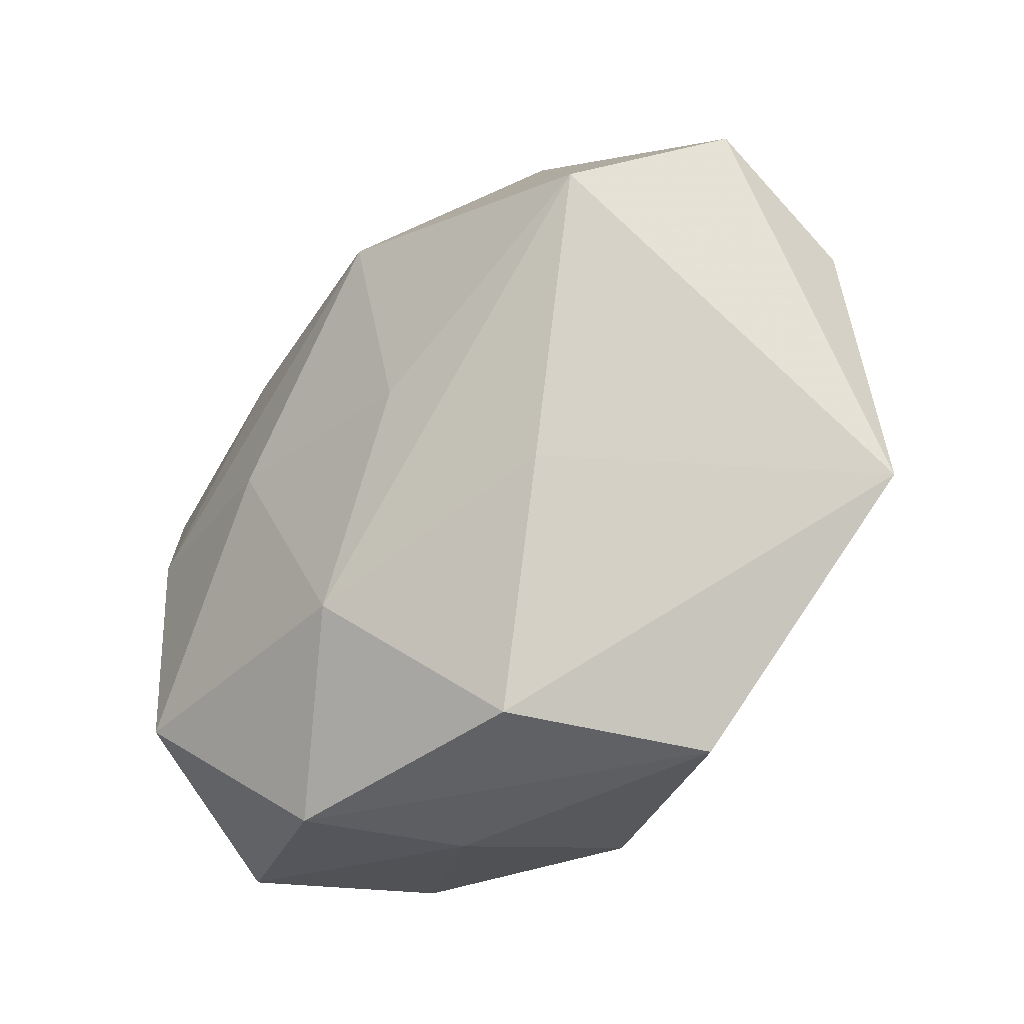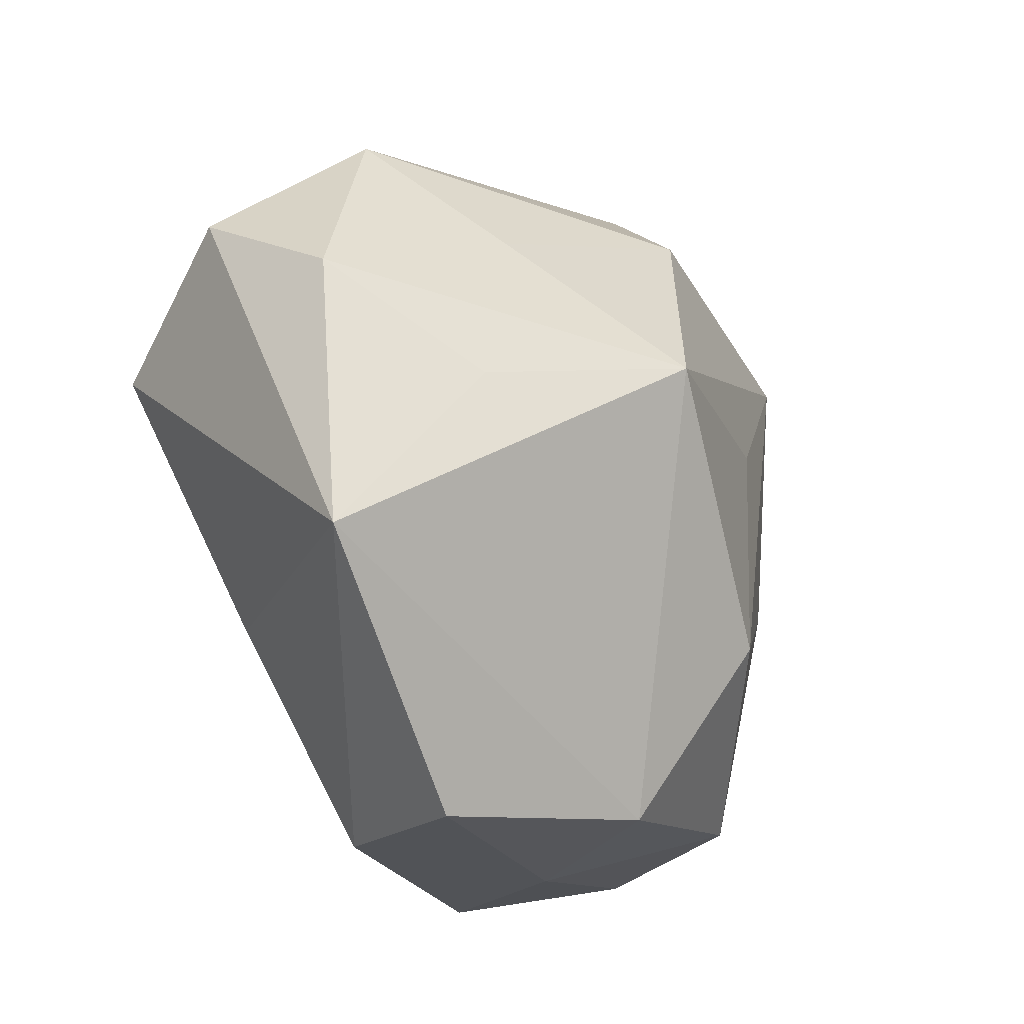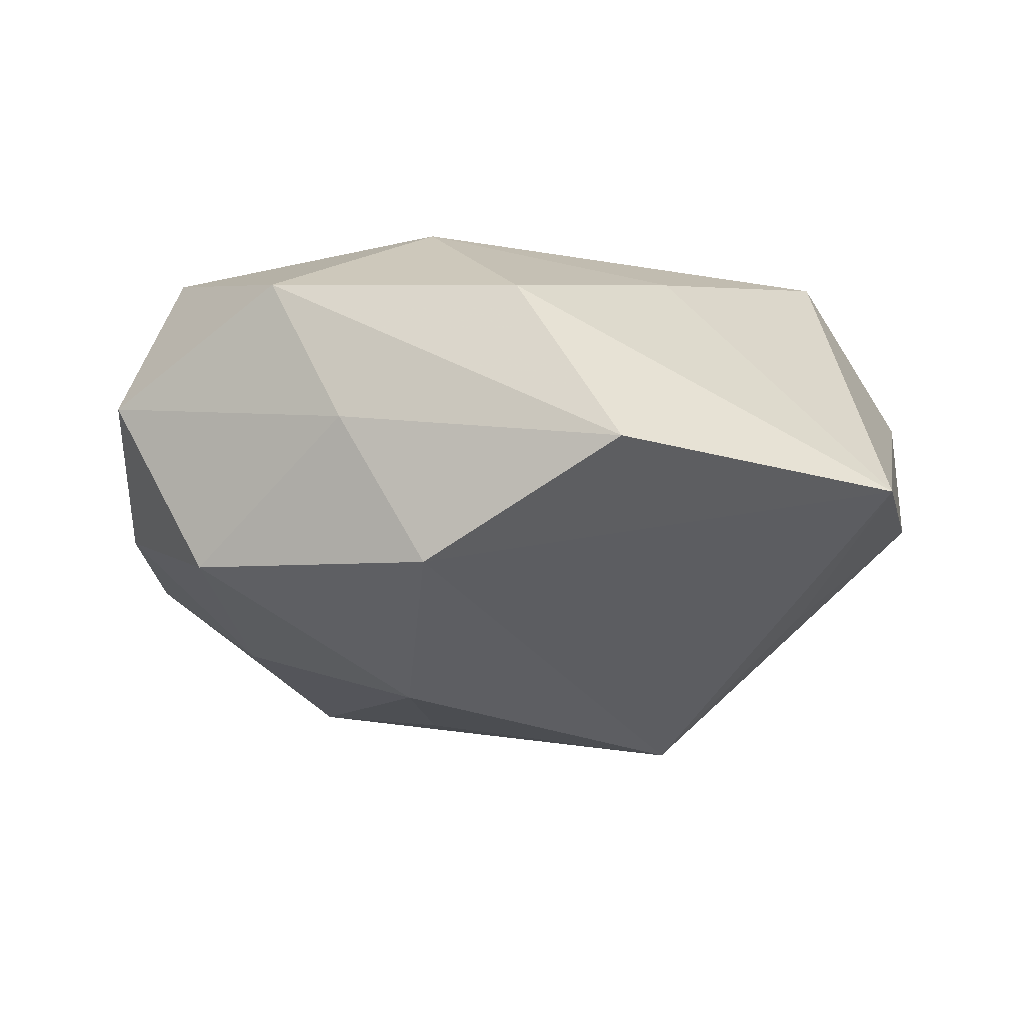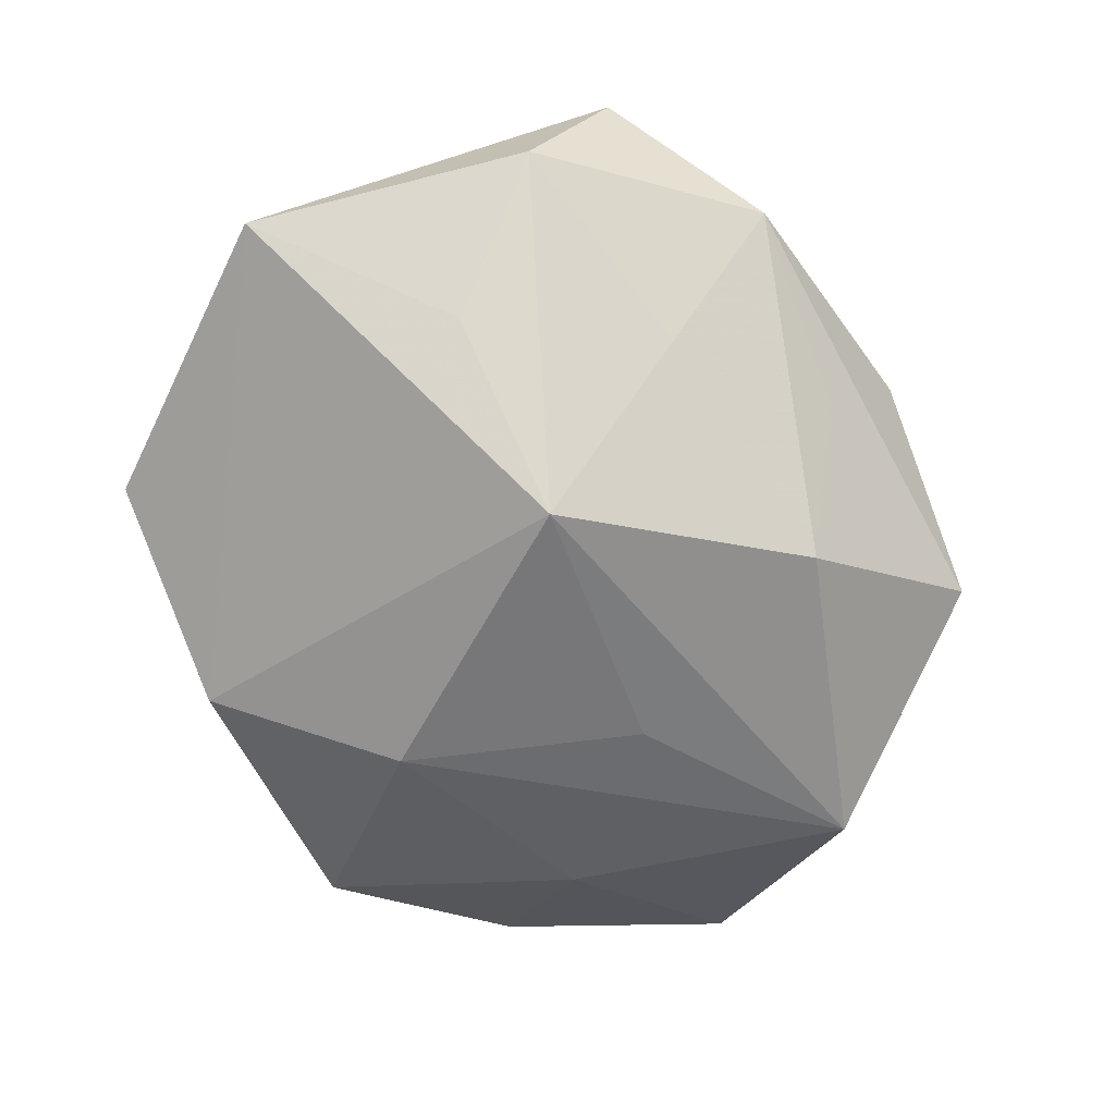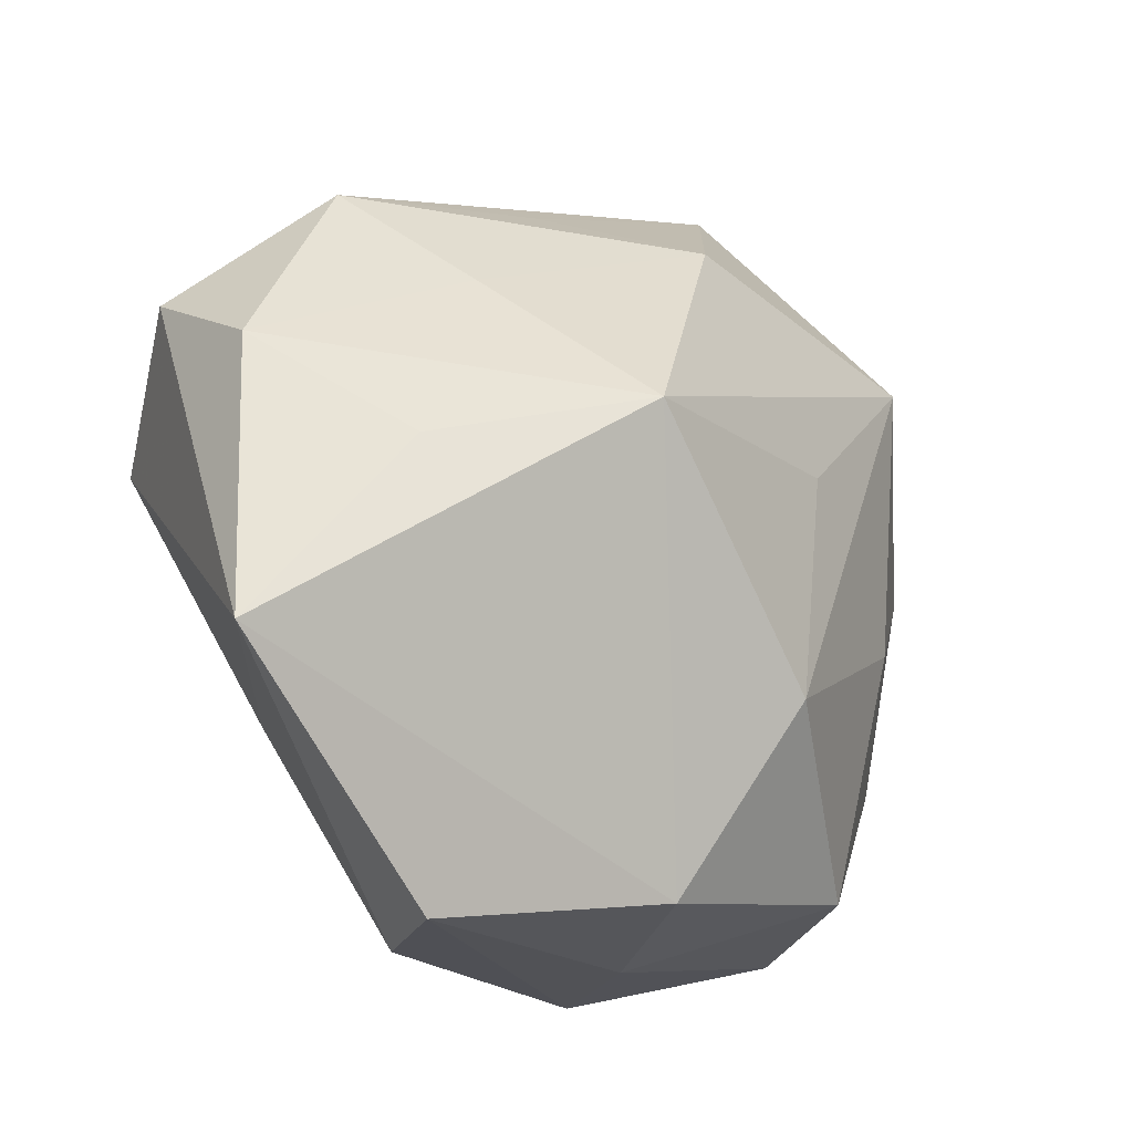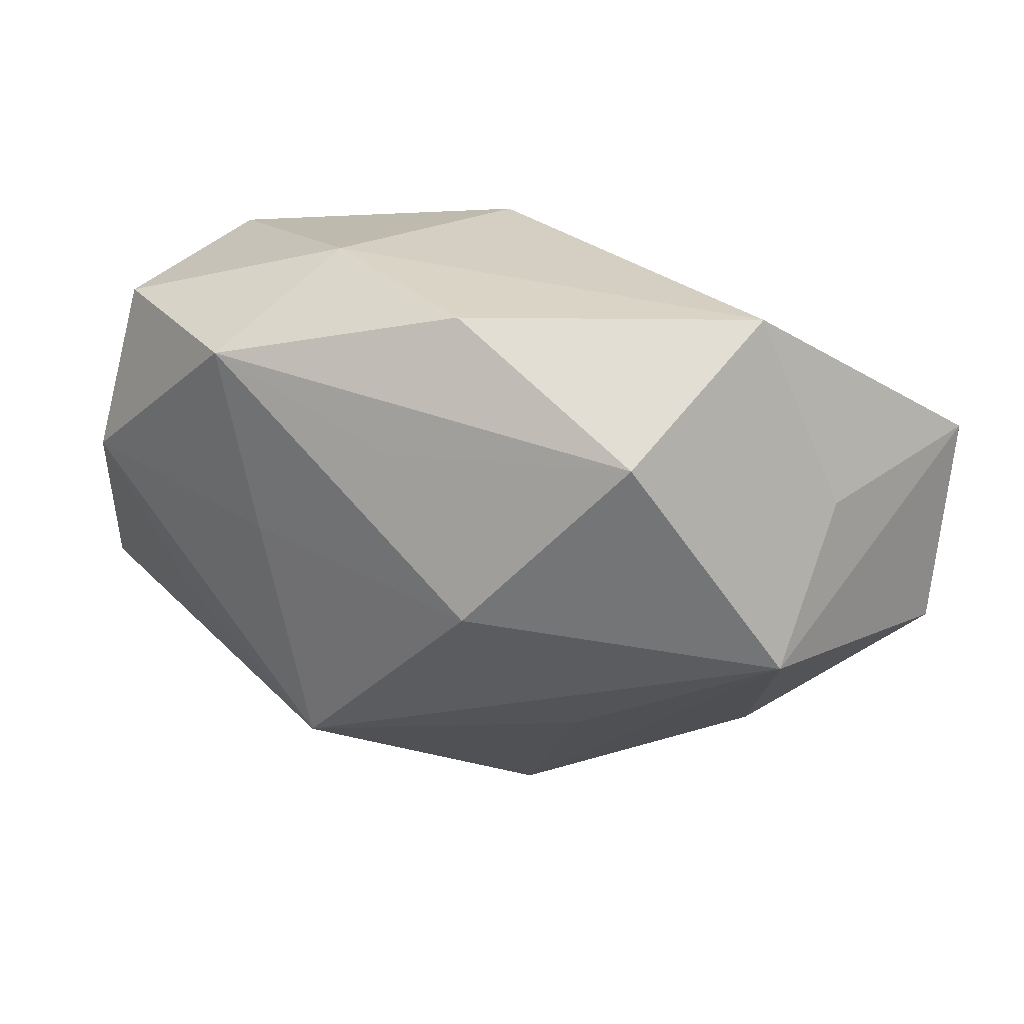
<metadata>
{"format":"obj","ext":"obj","renderer":"f3d","projection":"perspective","resolution":1024,"background":"white","views":[{"elev":-40.2,"azim":44.6,"up":"+Y"},{"elev":-22.2,"azim":118.3,"up":"+Y"},{"elev":-15.6,"azim":15.3,"up":"+Z"},{"elev":-66.5,"azim":106.4,"up":"+Z"},{"elev":-20.8,"azim":135.0,"up":"+Y"},{"elev":71.6,"azim":-170.2,"up":"+Y"}]}
</metadata>
<code>
v -0.009761 0.03506 -0.007678
v -0.004546 -0.0146 -0.02258
v -0.0008034 -0.02094 0.01942
v -0.03267 -0.01378 -0.005951
v -0.01542 0.01545 0.01655
v 0.02643 0.02692 -0.0002915
v -0.02376 -0.004828 -0.01571
v -0.02827 0.0002792 0.01623
v -0.02461 0.01964 -0.01736
v 0.001759 -0.03065 -0.01427
v -0.02797 -0.0287 0.002438
v -0.01833 0.03413 0.007374
v 0.008792 -0.004275 0.02151
v 0.002064 0.02359 -0.01886
v 0.01836 0.02374 0.01239
v 0.005346 0.01453 0.02297
v -0.02028 -0.02678 -0.01235
v 0.03821 0.009299 -0.003917
v -0.02582 -0.02038 0.01715
v 0.02888 0.0006831 -0.01393
v -0.03752 0.01556 0.008443
v 0.03968 -0.01499 -0.006629
v 0.03704 0.01612 0.008636
v -0.005157 -0.03312 -0.001544
v 0.01481 0.004305 -0.0257
v -0.01019 -0.002407 0.02121
v 0.01978 -0.01412 0.015
v -0.01154 -0.03342 0.01102
v 0.03005 0.006916 0.02126
v 0.006248 0.03373 0.003528
v 0.01958 -0.03334 -0.005396
v -0.00842 0.005693 -0.02145
v 0.01048 0.0282 -0.007178
v -0.0271 0.02317 -0.003286
v -0.0379 0.005528 -0.00611
v 0.01032 -0.03212 0.009192
v 0.0213 0.01687 -0.01167
f 29 22 23
f 22 10 25
f 6 23 18
f 18 23 22
f 15 23 6
f 29 23 15
f 15 16 29
f 17 4 7
f 21 9 35
f 9 7 35
f 35 7 4
f 31 10 22
f 22 36 31
f 17 10 24
f 10 31 24
f 21 19 8
f 21 8 5
f 5 8 16
f 33 1 6
f 14 25 9
f 9 1 14
f 1 33 14
f 14 33 6
f 34 9 21
f 34 1 9
f 22 25 20
f 20 18 22
f 25 18 20
f 6 1 30
f 30 15 6
f 2 7 9
f 17 7 2
f 2 10 17
f 2 25 10
f 29 3 27
f 27 3 36
f 27 22 29
f 27 36 22
f 28 3 19
f 36 3 28
f 28 31 36
f 28 24 31
f 29 16 13
f 13 3 29
f 26 8 19
f 16 8 26
f 19 3 26
f 26 13 16
f 3 13 26
f 37 14 6
f 25 14 37
f 6 18 37
f 37 18 25
f 15 30 12
f 16 15 12
f 12 5 16
f 21 5 12
f 12 30 1
f 12 34 21
f 1 34 12
f 9 25 32
f 32 2 9
f 25 2 32
f 17 24 11
f 24 28 11
f 11 28 19
f 11 4 17
f 11 19 21
f 21 35 11
f 11 35 4

</code>
